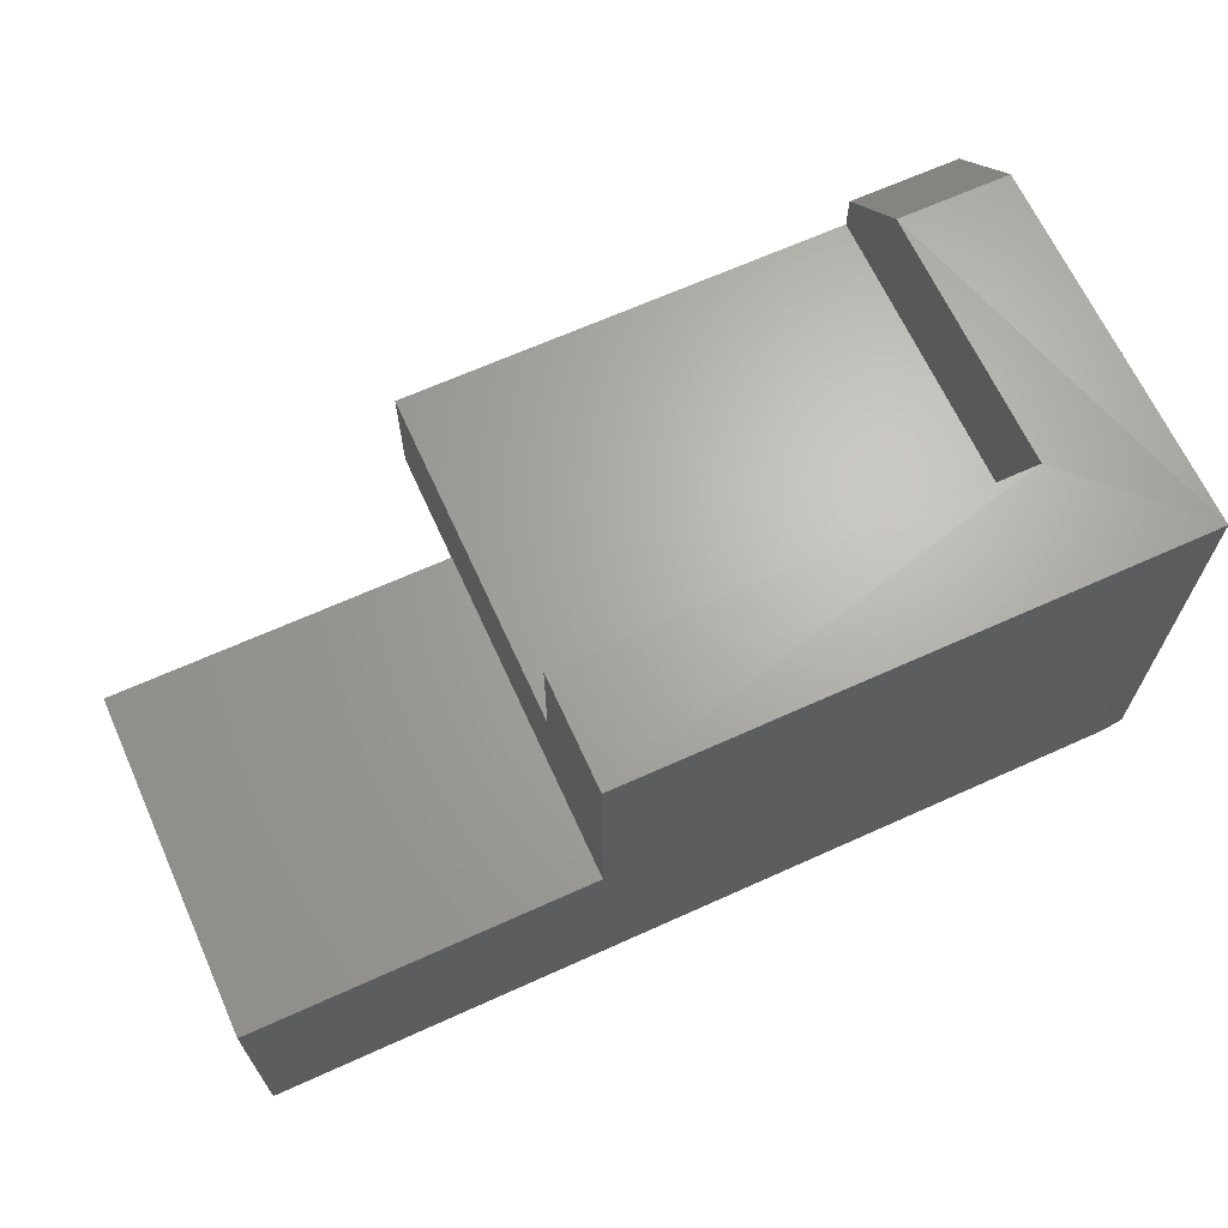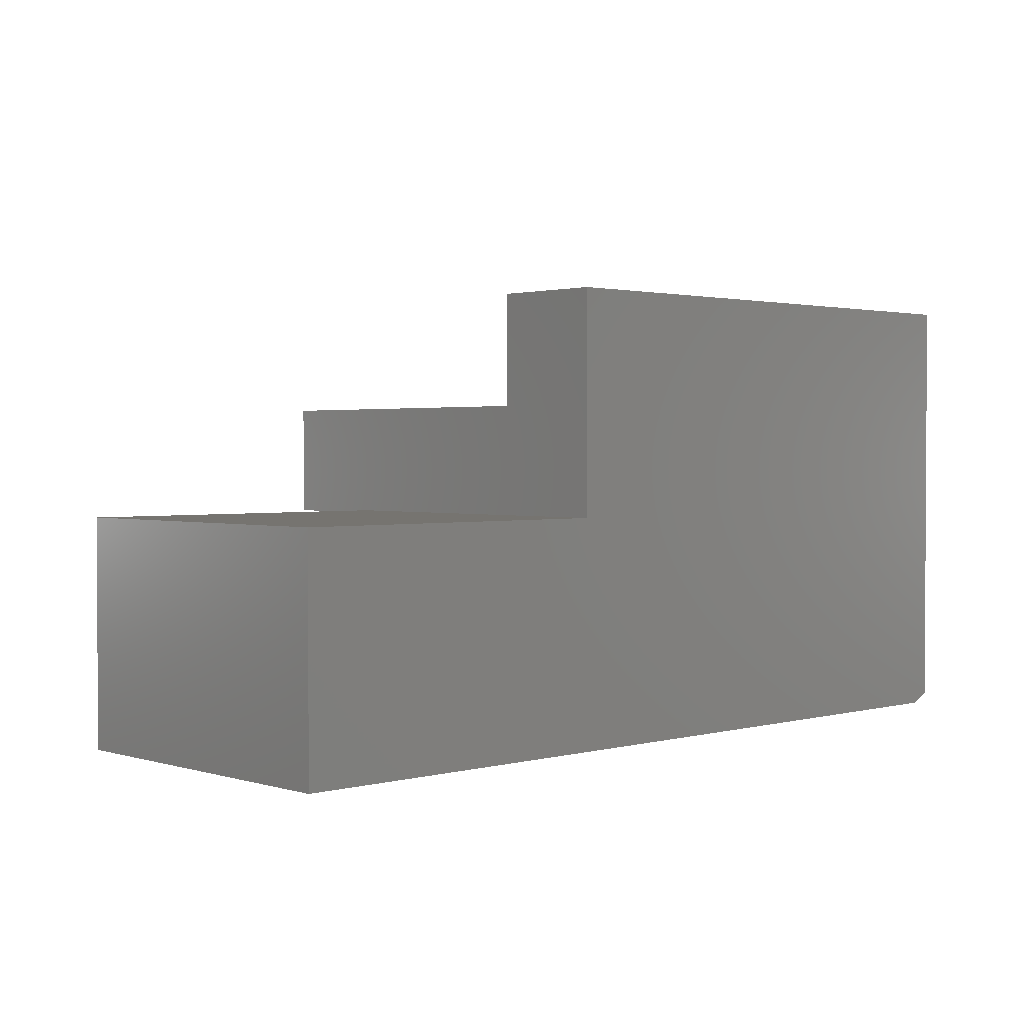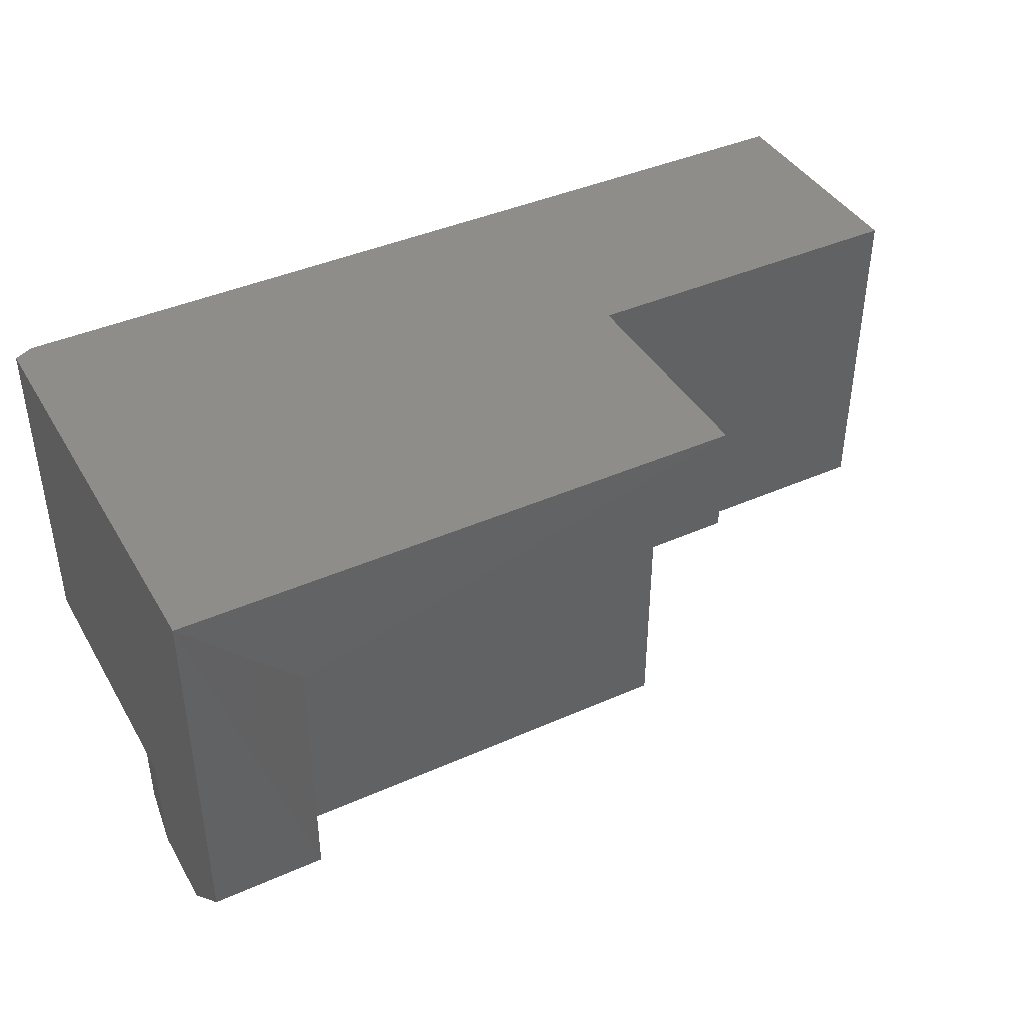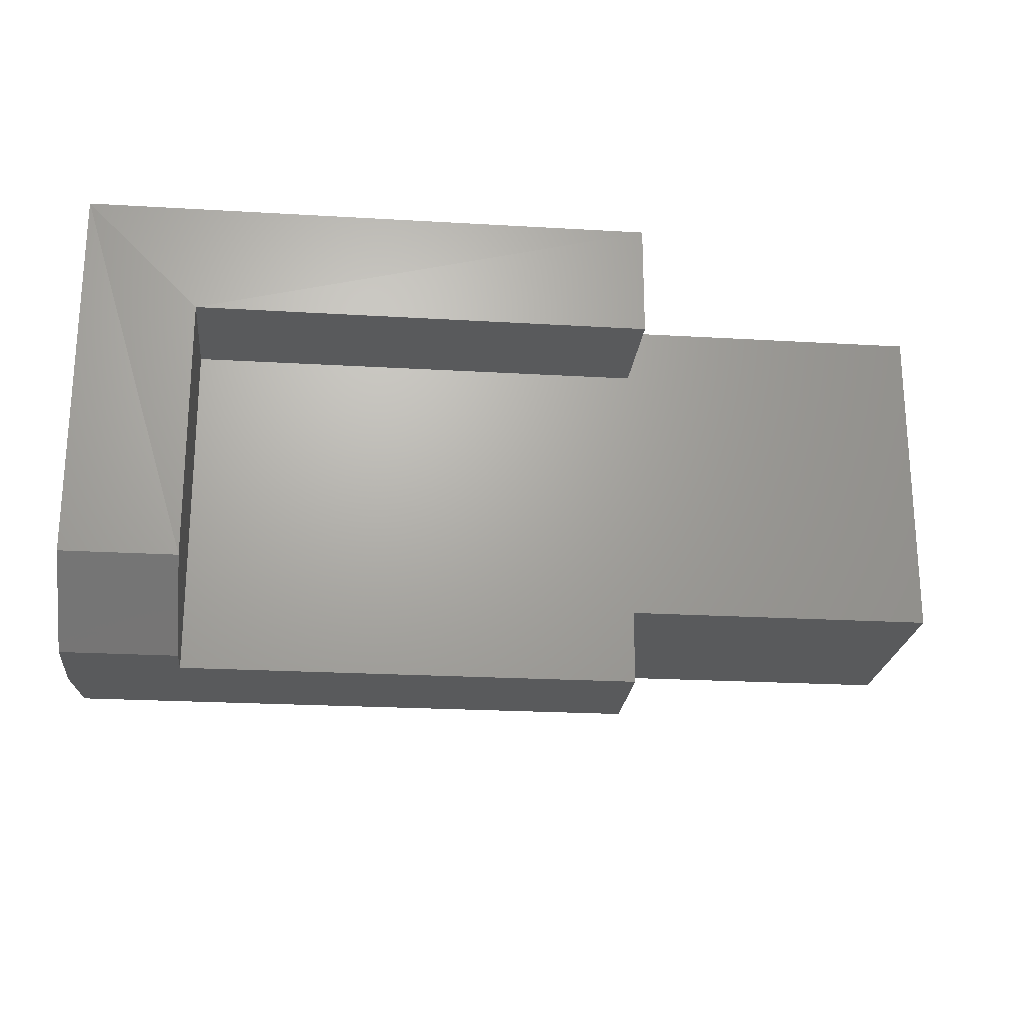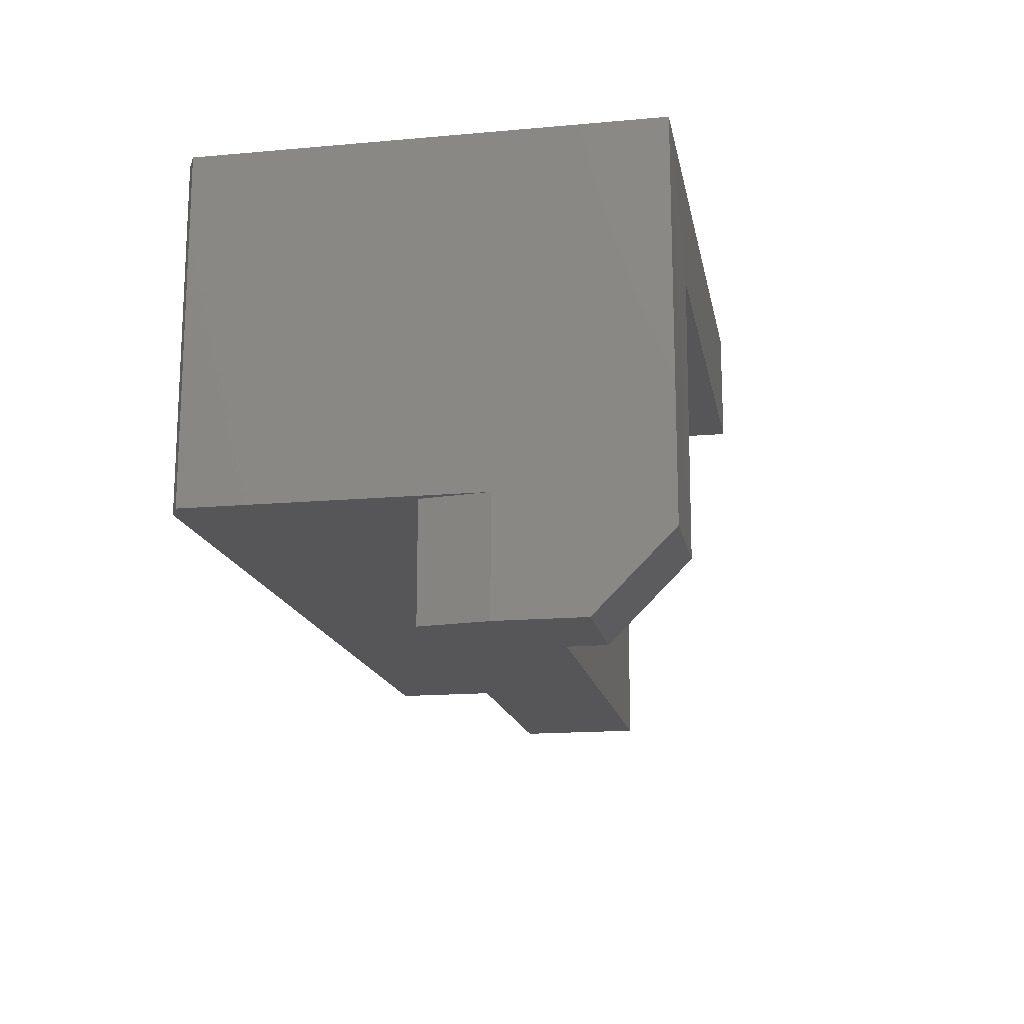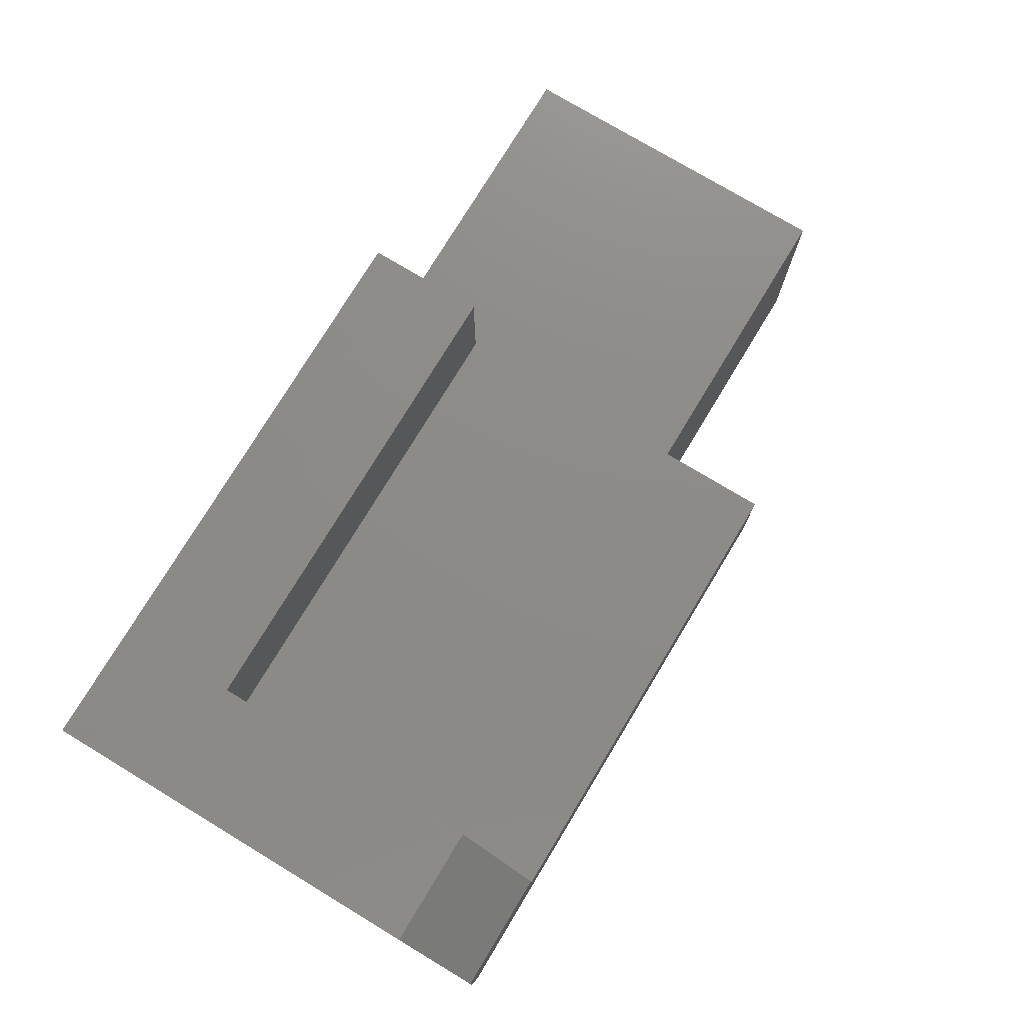
<metadata>
{"format":"stl","ext":"stl","renderer":"f3d","projection":"perspective","resolution":1024,"background":"white","views":[{"elev":66.3,"azim":155.6,"up":"+Z"},{"elev":1.8,"azim":136.7,"up":"+Z"},{"elev":41.3,"azim":-28.2,"up":"+Y"},{"elev":-22.5,"azim":-5.8,"up":"+Y"},{"elev":-16.0,"azim":-79.5,"up":"+Y"},{"elev":75.9,"azim":-58.9,"up":"+Z"}]}
</metadata>
<code>
# stl→obj: 28 verts, 52 faces
v -0.6562 -0.09375 0.2812
v -0.6562 -0.09375 0.376
v -0.6562 -0.375 0.2812
v -0.6562 -0.3125 0.375
v -0.6562 -0.375 0.3125
v -0.2812 -0.2812 0.1875
v -0.2812 -0.375 0.2812
v -0.2812 -0.375 0.1875
v -0.2812 5.204e-17 0.375
v -0.2812 -0.09375 0.375
v -0.2812 5.204e-17 0.1895
v -0.2812 -0.09375 0.2812
v -0.2812 -0.2812 0.1895
v -0.75 -0.3125 0.375
v -0.75 2.549e-33 0.375
v -0.75 -0.375 0.3125
v -0.75 -0.375 0.2422
v -0.7422 -0.375 0.1875
v -0.75 -0.2812 0.007812
v -0.75 -1.222e-33 0.007812
v -0.7344 -0.2812 -9.568e-19
v -0.7344 1.735e-18 -9.568e-19
v -0.75 -0.2812 0.2422
v -0.7422 -0.2812 0.1875
v 1.16e-17 -0.2812 0.1895
v 0 -0.2812 -4.592e-17
v 0 8.327e-17 -4.592e-17
v 1.16e-17 8.327e-17 0.1895
f 1 2 3
f 3 2 4
f 3 4 5
f 6 7 8
f 9 10 11
f 11 10 12
f 11 12 13
f 13 12 7
f 13 7 6
f 14 4 15
f 15 4 2
f 15 2 9
f 9 2 10
f 5 4 16
f 16 4 14
f 17 18 8
f 17 8 7
f 17 7 3
f 17 3 5
f 17 5 16
f 1 12 2
f 2 12 10
f 1 3 12
f 12 3 7
f 19 20 21
f 21 20 22
f 17 16 23
f 23 16 14
f 23 14 15
f 15 20 23
f 23 20 19
f 18 24 8
f 8 24 6
f 19 24 23
f 19 21 24
f 25 13 6
f 24 21 6
f 6 21 26
f 6 26 25
f 22 20 27
f 9 11 15
f 15 11 20
f 11 28 20
f 20 28 27
f 17 23 18
f 18 23 24
f 21 22 26
f 26 22 27
f 25 28 13
f 13 28 11
f 27 28 26
f 26 28 25

</code>
